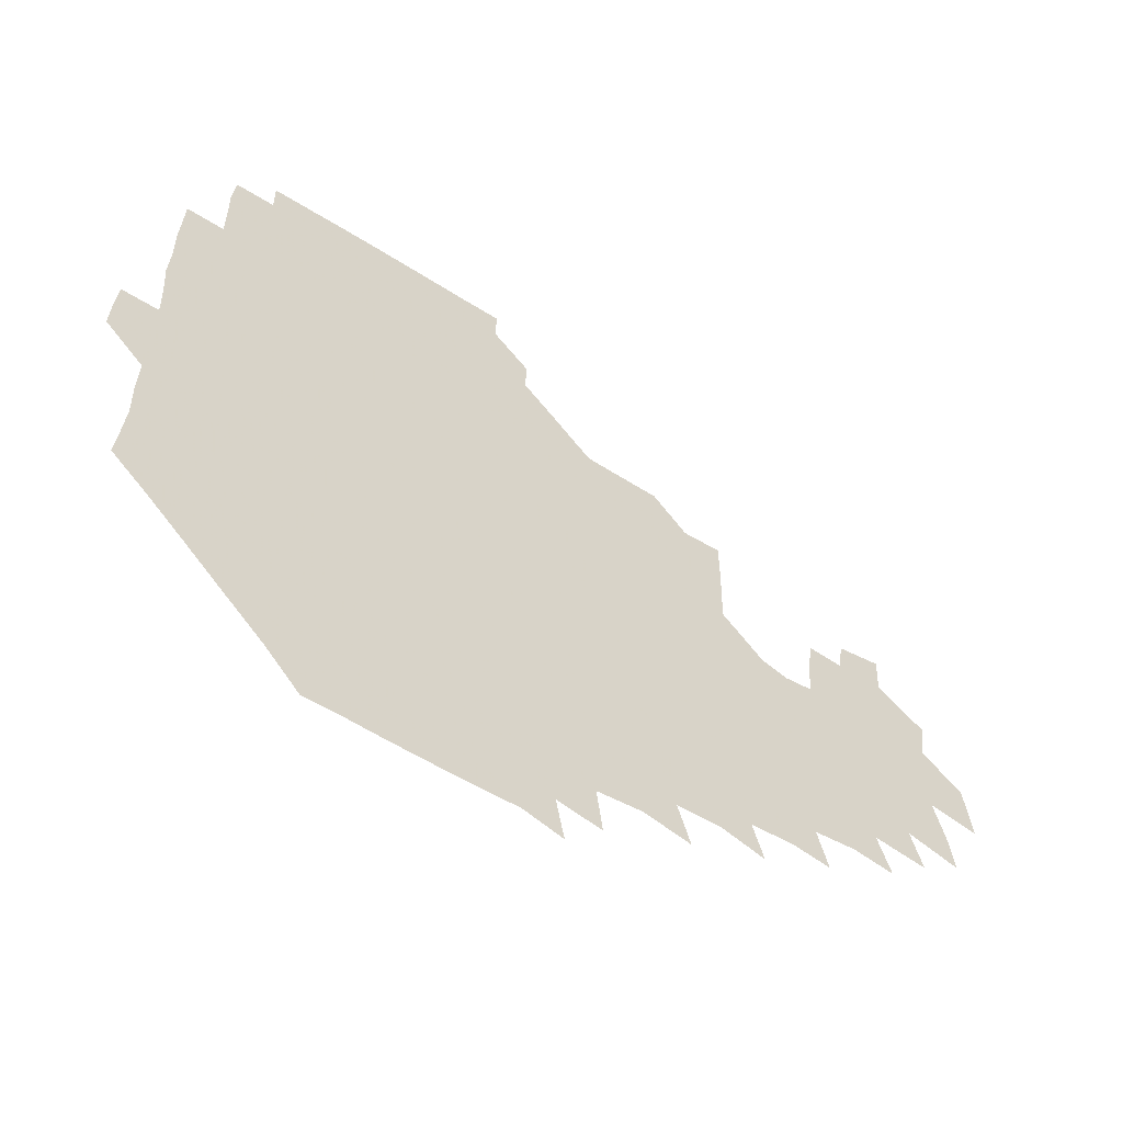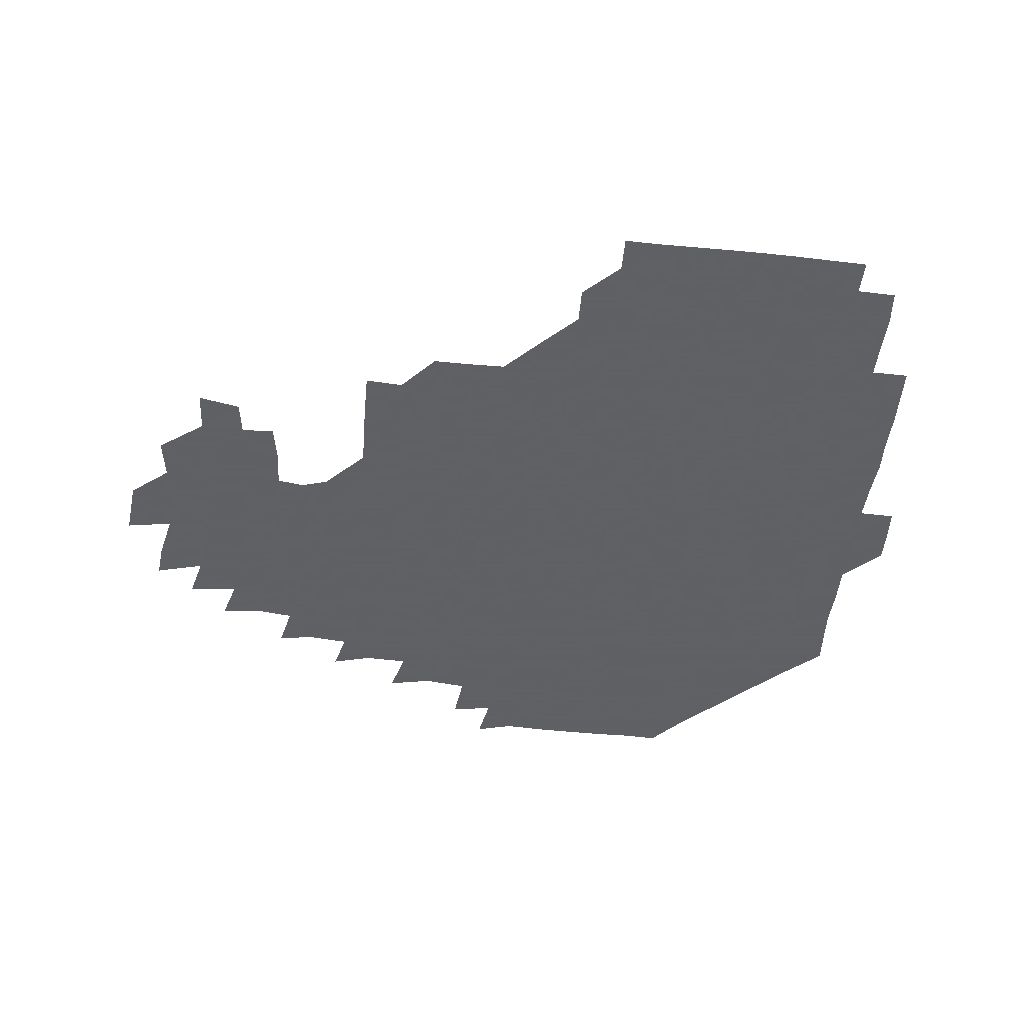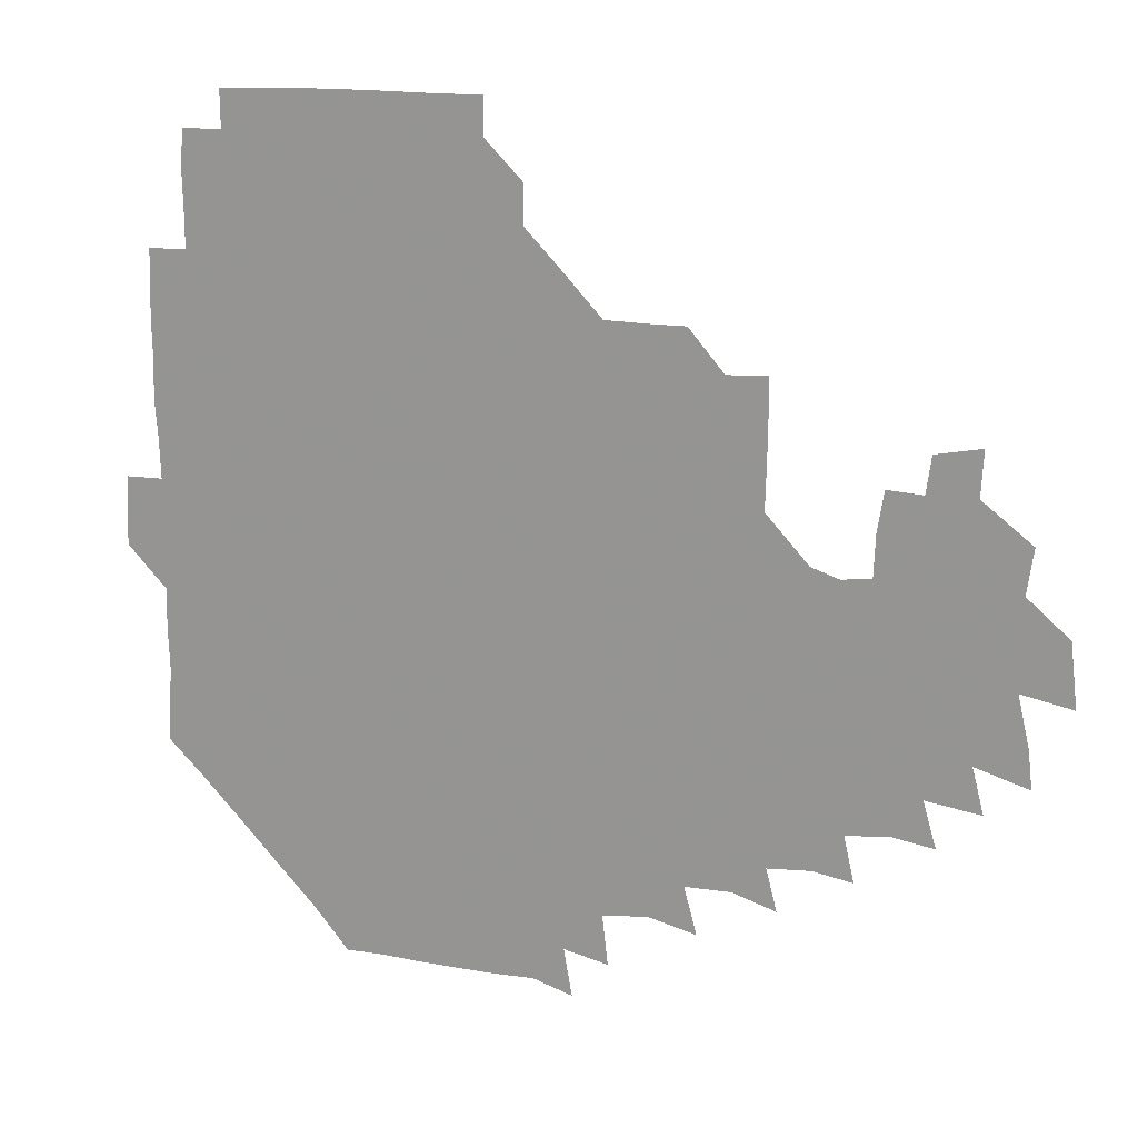
<metadata>
{"format":"obj","ext":"obj","renderer":"f3d","projection":"perspective","resolution":1024,"background":"white","views":[{"elev":-59.3,"azim":-33.4,"up":"+Y"},{"elev":-45.3,"azim":174.3,"up":"+Z"},{"elev":16.5,"azim":23.4,"up":"+Y"}]}
</metadata>
<code>
v 193.6 257.1 0
v 193.9 271 0
v 194.7 284.3 0
v 208.2 179.6 0
v 209.2 193.5 0
v 210.1 209 0
v 209.5 224.9 0
v 209.7 241.2 0
v 209.8 256.1 0
v 210.3 270.7 0
v 209.9 284.9 0
v 209.3 300.5 0
v 208.1 316.1 0
v 208.6 331.1 0
v 208.2 346.2 0
v 208.6 360.6 0
v 208.9 373.4 0
v 222.9 166.1 0
v 224.2 180.5 0
v 225.8 195.7 0
v 226.3 210.7 0
v 227.9 226.3 0
v 228.1 241.1 0
v 226.6 256 0
v 226.8 270.9 0
v 226.5 285.8 0
v 226.3 300.8 0
v 226.3 315.9 0
v 225.6 330.9 0
v 225.8 345.7 0
v 226 360 0
v 224.6 373.8 0
v 224.5 389.2 0
v 224.1 404.4 0
v 225.3 418.4 0
v 238.3 151.2 0
v 238.8 165.8 0
v 240.5 181 0
v 240.9 195.9 0
v 241.4 211 0
v 241.8 226 0
v 243.5 241.3 0
v 242 256.1 0
v 241.4 271 0
v 241.2 285.9 0
v 242.4 300.9 0
v 241.4 316 0
v 241.2 331 0
v 241.8 345.9 0
v 241.7 360.8 0
v 241.1 375.6 0
v 241.2 390.4 0
v 241.2 405.1 0
v 241.5 419.1 0
v 241.4 433.8 0
v 254.5 135.2 0
v 255.8 151.2 0
v 256.2 166.4 0
v 256.2 181.3 0
v 256.7 196.4 0
v 256.6 211.2 0
v 256.7 226.1 0
v 257.4 241.2 0
v 257 256 0
v 256.6 271 0
v 256.6 286 0
v 256.2 301.1 0
v 256.3 316.1 0
v 256.8 331.2 0
v 256.8 346.1 0
v 257 361 0
v 256.5 376 0
v 256.3 390.9 0
v 256.7 405.8 0
v 256.9 420.3 0
v 257.6 434.4 0
v 270.7 119.4 0
v 272.2 137 0
v 272.1 151.9 0
v 271.7 166.6 0
v 272.1 181.7 0
v 271.6 196.4 0
v 271.9 211.4 0
v 271.9 226.2 0
v 271.9 241.1 0
v 271.5 256 0
v 271.1 271 0
v 270.9 286.1 0
v 271.1 301.1 0
v 271.1 316.2 0
v 271.5 331.2 0
v 271.3 346.2 0
v 270.9 361.2 0
v 271.5 376.2 0
v 271.1 391.2 0
v 272 406.1 0
v 271.7 420.7 0
v 272.9 435 0
v 285 103.3 0
v 286.7 121.9 0
v 287.1 137.4 0
v 286.8 152 0
v 287.2 167.1 0
v 286.9 181.7 0
v 286.9 196.6 0
v 286.8 211.4 0
v 287.1 226.2 0
v 286.6 241 0
v 286.3 256 0
v 285.8 271.1 0
v 286.2 286 0
v 286 301.1 0
v 286 316.2 0
v 286.2 331.2 0
v 286.1 346.3 0
v 286.3 361.3 0
v 286.1 376.3 0
v 286.5 391.4 0
v 286.4 406.3 0
v 286.9 421.1 0
v 287.3 435.4 0
v 300.3 104.1 0
v 301.7 122.9 0
v 301.8 137.8 0
v 301.6 152.2 0
v 301.7 167.1 0
v 301.8 181.9 0
v 301.3 196.4 0
v 302 211.6 0
v 302.3 226.3 0
v 301.6 241 0
v 301.1 256 0
v 300.9 271.1 0
v 301.1 286 0
v 300.8 301.2 0
v 301.1 316.2 0
v 300.9 331.2 0
v 301.1 346.3 0
v 301.1 361.3 0
v 300.9 376.3 0
v 301.2 391.4 0
v 300.9 406.2 0
v 301.6 421.1 0
v 302.1 435.6 0
v 316.2 104 0
v 316.3 122.6 0
v 316.3 137.7 0
v 316.3 152.5 0
v 316.5 167.4 0
v 316.4 182.1 0
v 316.5 196.8 0
v 316.7 211.6 0
v 317.1 226.3 0
v 316.7 240.8 0
v 316.3 255.7 0
v 315.9 271 0
v 315.9 286.1 0
v 315.8 301.2 0
v 315.8 316.3 0
v 315.9 331.3 0
v 315.8 346.3 0
v 315.9 361.3 0
v 315.8 376.3 0
v 315.9 391.5 0
v 316.1 406.4 0
v 316.3 421.1 0
v 316.8 435.6 0
v 332.4 104.4 0
v 331.3 122.3 0
v 331 137.3 0
v 330.9 152.5 0
v 331 167.7 0
v 331 182.1 0
v 331.1 196.8 0
v 331.2 211.5 0
v 331.5 226.4 0
v 331.4 240.8 0
v 331.3 255.5 0
v 330.9 270.9 0
v 330.7 286.6 0
v 330.7 301.4 0
v 330.8 316.2 0
v 330.8 331.3 0
v 330.8 346.3 0
v 330.8 361.3 0
v 330.8 376.4 0
v 330.8 391.5 0
v 331 406.3 0
v 331.2 421.2 0
v 331.6 435.6 0
v 348.6 104.9 0
v 346.3 122.3 0
v 345.7 137.7 0
v 345.6 152.2 0
v 345.5 167.5 0
v 345.6 182.2 0
v 345.7 196.9 0
v 345.8 211.8 0
v 345.9 226.4 0
v 346.1 240.9 0
v 346 255.6 0
v 345.8 270.9 0
v 345.5 286.5 0
v 345.6 301.3 0
v 345.7 316.3 0
v 345.9 331.2 0
v 345.7 346.3 0
v 345.8 361.3 0
v 346 376.3 0
v 346.1 391.4 0
v 345.9 406.5 0
v 346.5 421.3 0
v 346.7 436.1 0
v 364 106 0
v 361.4 122.2 0
v 360.5 137.9 0
v 360.2 152.5 0
v 359.9 167.9 0
v 360.3 181.9 0
v 360.4 196.8 0
v 360.4 211.8 0
v 360.4 226.7 0
v 360.6 241 0
v 360.7 255.6 0
v 360.7 270.8 0
v 360.7 286 0
v 360.7 301.1 0
v 360.8 316.1 0
v 360.9 331.2 0
v 360.9 346.2 0
v 361 361.2 0
v 361.3 376.2 0
v 361.5 391.3 0
v 361.8 406.4 0
v 380 101.7 0
v 376.7 120.2 0
v 375.1 138.4 0
v 374.7 153.1 0
v 374.5 167.8 0
v 374.4 182.9 0
v 374.9 197 0
v 374.7 212.2 0
v 374.8 226.7 0
v 374.8 241.2 0
v 375.2 255.8 0
v 375.4 270.7 0
v 375.6 285.6 0
v 375.7 300.6 0
v 375.7 315.9 0
v 375.9 331.1 0
v 376 346.1 0
v 376.2 361 0
v 376.8 376 0
v 394.5 117.1 0
v 392.3 136.7 0
v 389.2 153.7 0
v 388.8 168.2 0
v 389 182.8 0
v 388.8 197.8 0
v 388.6 212.7 0
v 388.7 227 0
v 389 241.3 0
v 389.4 255.8 0
v 389.8 270.5 0
v 390.1 285.3 0
v 390.4 300.5 0
v 390.6 315.7 0
v 390.8 330.9 0
v 391 345.8 0
v 391.7 360.6 0
v 410.6 139.2 0
v 406.1 154.2 0
v 404.7 167.9 0
v 404.5 182.4 0
v 403.6 197.6 0
v 403.3 212.4 0
v 404.2 226.7 0
v 403.9 241.4 0
v 403.8 256 0
v 404.3 270.6 0
v 404.7 285.5 0
v 404.9 300.3 0
v 405.3 315.6 0
v 405.4 330.5 0
v 405.9 345.4 0
v 407.3 360.5 0
v 429.5 135.4 0
v 424.5 153.6 0
v 420.2 168.3 0
v 420.2 182 0
v 418.8 197.4 0
v 417.2 212.9 0
v 418.1 226.9 0
v 418.5 241.5 0
v 419 256.1 0
v 419.1 270.8 0
v 419 285.5 0
v 419.3 300.1 0
v 420.2 315.4 0
v 420.2 330.2 0
v 421 345.2 0
v 423 360.8 0
v 442.9 154.5 0
v 439.1 167.7 0
v 437.3 181.6 0
v 435.3 196.9 0
v 432.4 213 0
v 432 227.3 0
v 432.2 241.6 0
v 433.4 256.1 0
v 433.6 270.7 0
v 433.4 285.3 0
v 434.6 299.8 0
v 435.4 315.2 0
v 435.8 330.5 0
v 437.1 345 0
v 460.1 149.8 0
v 455.9 166 0
v 452.8 181.2 0
v 451.9 195.8 0
v 449.1 212.1 0
v 447.4 227.2 0
v 447.6 241.5 0
v 448.5 256 0
v 448.3 270.5 0
v 450 284.6 0
v 452.4 297.9 0
v 452.9 316.1 0
v 453 332.2 0
v 453 346.2 0
v 472.9 167.9 0
v 468.5 182.6 0
v 465.9 197.2 0
v 465.1 211.5 0
v 462.8 227.1 0
v 462 241.3 0
v 463.9 254.9 0
v 465.7 268.5 0
v 469.2 280.4 0
v 488.6 165.8 0
v 484.5 183.2 0
v 480.9 198.4 0
v 477.6 213.8 0
v 476.3 227.8 0
v 475.5 241.7 0
v 475.9 254.4 0
v 477.2 266.5 0
v 480.4 277 0
v 501.4 185.5 0
v 497.2 199.5 0
v 494.7 213.8 0
v 492.2 227.7 0
v 491.5 241.4 0
v 490.9 254.4 0
v 491 266.5 0
v 491.9 278.8 0
v 492.5 294.7 0
v 495.1 310.5 0
v 517.8 183.5 0
v 512.7 200.9 0
v 511.8 214.1 0
v 508.6 227.8 0
v 507.4 241.4 0
v 507.4 255.5 0
v 507.7 269.6 0
v 507.3 283.2 0
v 507.7 296.5 0
v 509.1 310 0
v 511.1 324.3 0
v 534.1 198.5 0
v 529.6 215.9 0
v 527.5 228.4 0
v 525.7 242.2 0
v 524.8 255.7 0
v 524.5 269.5 0
v 524.6 283.7 0
v 526.9 297.6 0
v 527.9 310.6 0
v 528.9 328.1 0
v 550.3 210.4 0
v 548.7 224.8 0
v 544.2 244.4 0
v 543.4 255.4 0
v 543.3 267.3 0
v 544.9 278.8 0
v 547.4 296.2 0
v 564.1 241 0
v 562.7 252.8 0
v 561.3 265.3 0
f 8 9 1
f 1 9 2
f 9 10 2
f 2 10 3
f 10 11 3
f 18 19 4
f 4 19 5
f 19 20 5
f 5 20 6
f 20 21 6
f 6 21 7
f 21 22 7
f 7 22 8
f 22 23 8
f 8 23 9
f 23 24 9
f 9 24 10
f 24 25 10
f 10 25 11
f 25 26 11
f 11 26 12
f 26 27 12
f 12 27 13
f 27 28 13
f 13 28 14
f 28 29 14
f 14 29 15
f 29 30 15
f 15 30 16
f 30 31 16
f 16 31 17
f 31 32 17
f 36 37 18
f 18 37 19
f 37 38 19
f 19 38 20
f 38 39 20
f 20 39 21
f 39 40 21
f 21 40 22
f 40 41 22
f 22 41 23
f 41 42 23
f 23 42 24
f 42 43 24
f 24 43 25
f 43 44 25
f 25 44 26
f 44 45 26
f 26 45 27
f 45 46 27
f 27 46 28
f 46 47 28
f 28 47 29
f 47 48 29
f 29 48 30
f 48 49 30
f 30 49 31
f 49 50 31
f 31 50 32
f 50 51 32
f 32 51 33
f 51 52 33
f 33 52 34
f 52 53 34
f 34 53 35
f 53 54 35
f 56 57 36
f 36 57 37
f 57 58 37
f 37 58 38
f 58 59 38
f 38 59 39
f 59 60 39
f 39 60 40
f 60 61 40
f 40 61 41
f 61 62 41
f 41 62 42
f 62 63 42
f 42 63 43
f 63 64 43
f 43 64 44
f 64 65 44
f 44 65 45
f 65 66 45
f 45 66 46
f 66 67 46
f 46 67 47
f 67 68 47
f 47 68 48
f 68 69 48
f 48 69 49
f 69 70 49
f 49 70 50
f 70 71 50
f 50 71 51
f 71 72 51
f 51 72 52
f 72 73 52
f 52 73 53
f 73 74 53
f 53 74 54
f 74 75 54
f 54 75 55
f 75 76 55
f 77 78 56
f 56 78 57
f 78 79 57
f 57 79 58
f 79 80 58
f 58 80 59
f 80 81 59
f 59 81 60
f 81 82 60
f 60 82 61
f 82 83 61
f 61 83 62
f 83 84 62
f 62 84 63
f 84 85 63
f 63 85 64
f 85 86 64
f 64 86 65
f 86 87 65
f 65 87 66
f 87 88 66
f 66 88 67
f 88 89 67
f 67 89 68
f 89 90 68
f 68 90 69
f 90 91 69
f 69 91 70
f 91 92 70
f 70 92 71
f 92 93 71
f 71 93 72
f 93 94 72
f 72 94 73
f 94 95 73
f 73 95 74
f 95 96 74
f 74 96 75
f 96 97 75
f 75 97 76
f 97 98 76
f 99 100 77
f 77 100 78
f 100 101 78
f 78 101 79
f 101 102 79
f 79 102 80
f 102 103 80
f 80 103 81
f 103 104 81
f 81 104 82
f 104 105 82
f 82 105 83
f 105 106 83
f 83 106 84
f 106 107 84
f 84 107 85
f 107 108 85
f 85 108 86
f 108 109 86
f 86 109 87
f 109 110 87
f 87 110 88
f 110 111 88
f 88 111 89
f 111 112 89
f 89 112 90
f 112 113 90
f 90 113 91
f 113 114 91
f 91 114 92
f 114 115 92
f 92 115 93
f 115 116 93
f 93 116 94
f 116 117 94
f 94 117 95
f 117 118 95
f 95 118 96
f 118 119 96
f 96 119 97
f 119 120 97
f 97 120 98
f 120 121 98
f 99 122 100
f 122 123 100
f 100 123 101
f 123 124 101
f 101 124 102
f 124 125 102
f 102 125 103
f 125 126 103
f 103 126 104
f 126 127 104
f 104 127 105
f 127 128 105
f 105 128 106
f 128 129 106
f 106 129 107
f 129 130 107
f 107 130 108
f 130 131 108
f 108 131 109
f 131 132 109
f 109 132 110
f 132 133 110
f 110 133 111
f 133 134 111
f 111 134 112
f 134 135 112
f 112 135 113
f 135 136 113
f 113 136 114
f 136 137 114
f 114 137 115
f 137 138 115
f 115 138 116
f 138 139 116
f 116 139 117
f 139 140 117
f 117 140 118
f 140 141 118
f 118 141 119
f 141 142 119
f 119 142 120
f 142 143 120
f 120 143 121
f 143 144 121
f 122 145 123
f 145 146 123
f 123 146 124
f 146 147 124
f 124 147 125
f 147 148 125
f 125 148 126
f 148 149 126
f 126 149 127
f 149 150 127
f 127 150 128
f 150 151 128
f 128 151 129
f 151 152 129
f 129 152 130
f 152 153 130
f 130 153 131
f 153 154 131
f 131 154 132
f 154 155 132
f 132 155 133
f 155 156 133
f 133 156 134
f 156 157 134
f 134 157 135
f 157 158 135
f 135 158 136
f 158 159 136
f 136 159 137
f 159 160 137
f 137 160 138
f 160 161 138
f 138 161 139
f 161 162 139
f 139 162 140
f 162 163 140
f 140 163 141
f 163 164 141
f 141 164 142
f 164 165 142
f 142 165 143
f 165 166 143
f 143 166 144
f 166 167 144
f 145 168 146
f 168 169 146
f 146 169 147
f 169 170 147
f 147 170 148
f 170 171 148
f 148 171 149
f 171 172 149
f 149 172 150
f 172 173 150
f 150 173 151
f 173 174 151
f 151 174 152
f 174 175 152
f 152 175 153
f 175 176 153
f 153 176 154
f 176 177 154
f 154 177 155
f 177 178 155
f 155 178 156
f 178 179 156
f 156 179 157
f 179 180 157
f 157 180 158
f 180 181 158
f 158 181 159
f 181 182 159
f 159 182 160
f 182 183 160
f 160 183 161
f 183 184 161
f 161 184 162
f 184 185 162
f 162 185 163
f 185 186 163
f 163 186 164
f 186 187 164
f 164 187 165
f 187 188 165
f 165 188 166
f 188 189 166
f 166 189 167
f 189 190 167
f 168 191 169
f 191 192 169
f 169 192 170
f 192 193 170
f 170 193 171
f 193 194 171
f 171 194 172
f 194 195 172
f 172 195 173
f 195 196 173
f 173 196 174
f 196 197 174
f 174 197 175
f 197 198 175
f 175 198 176
f 198 199 176
f 176 199 177
f 199 200 177
f 177 200 178
f 200 201 178
f 178 201 179
f 201 202 179
f 179 202 180
f 202 203 180
f 180 203 181
f 203 204 181
f 181 204 182
f 204 205 182
f 182 205 183
f 205 206 183
f 183 206 184
f 206 207 184
f 184 207 185
f 207 208 185
f 185 208 186
f 208 209 186
f 186 209 187
f 209 210 187
f 187 210 188
f 210 211 188
f 188 211 189
f 211 212 189
f 189 212 190
f 212 213 190
f 191 214 192
f 214 215 192
f 192 215 193
f 215 216 193
f 193 216 194
f 216 217 194
f 194 217 195
f 217 218 195
f 195 218 196
f 218 219 196
f 196 219 197
f 219 220 197
f 197 220 198
f 220 221 198
f 198 221 199
f 221 222 199
f 199 222 200
f 222 223 200
f 200 223 201
f 223 224 201
f 201 224 202
f 224 225 202
f 202 225 203
f 225 226 203
f 203 226 204
f 226 227 204
f 204 227 205
f 227 228 205
f 205 228 206
f 228 229 206
f 206 229 207
f 229 230 207
f 207 230 208
f 230 231 208
f 208 231 209
f 231 232 209
f 209 232 210
f 232 233 210
f 210 233 211
f 233 234 211
f 211 234 212
f 214 235 215
f 235 236 215
f 215 236 216
f 236 237 216
f 216 237 217
f 237 238 217
f 217 238 218
f 238 239 218
f 218 239 219
f 239 240 219
f 219 240 220
f 240 241 220
f 220 241 221
f 241 242 221
f 221 242 222
f 242 243 222
f 222 243 223
f 243 244 223
f 223 244 224
f 244 245 224
f 224 245 225
f 245 246 225
f 225 246 226
f 246 247 226
f 226 247 227
f 247 248 227
f 227 248 228
f 248 249 228
f 228 249 229
f 249 250 229
f 229 250 230
f 250 251 230
f 230 251 231
f 251 252 231
f 231 252 232
f 252 253 232
f 232 253 233
f 236 254 237
f 254 255 237
f 237 255 238
f 255 256 238
f 238 256 239
f 256 257 239
f 239 257 240
f 257 258 240
f 240 258 241
f 258 259 241
f 241 259 242
f 259 260 242
f 242 260 243
f 260 261 243
f 243 261 244
f 261 262 244
f 244 262 245
f 262 263 245
f 245 263 246
f 263 264 246
f 246 264 247
f 264 265 247
f 247 265 248
f 265 266 248
f 248 266 249
f 266 267 249
f 249 267 250
f 267 268 250
f 250 268 251
f 268 269 251
f 251 269 252
f 269 270 252
f 252 270 253
f 255 271 256
f 271 272 256
f 256 272 257
f 272 273 257
f 257 273 258
f 273 274 258
f 258 274 259
f 274 275 259
f 259 275 260
f 275 276 260
f 260 276 261
f 276 277 261
f 261 277 262
f 277 278 262
f 262 278 263
f 278 279 263
f 263 279 264
f 279 280 264
f 264 280 265
f 280 281 265
f 265 281 266
f 281 282 266
f 266 282 267
f 282 283 267
f 267 283 268
f 283 284 268
f 268 284 269
f 284 285 269
f 269 285 270
f 285 286 270
f 271 287 272
f 287 288 272
f 272 288 273
f 288 289 273
f 273 289 274
f 289 290 274
f 274 290 275
f 290 291 275
f 275 291 276
f 291 292 276
f 276 292 277
f 292 293 277
f 277 293 278
f 293 294 278
f 278 294 279
f 294 295 279
f 279 295 280
f 295 296 280
f 280 296 281
f 296 297 281
f 281 297 282
f 297 298 282
f 282 298 283
f 298 299 283
f 283 299 284
f 299 300 284
f 284 300 285
f 300 301 285
f 285 301 286
f 301 302 286
f 288 303 289
f 303 304 289
f 289 304 290
f 304 305 290
f 290 305 291
f 305 306 291
f 291 306 292
f 306 307 292
f 292 307 293
f 307 308 293
f 293 308 294
f 308 309 294
f 294 309 295
f 309 310 295
f 295 310 296
f 310 311 296
f 296 311 297
f 311 312 297
f 297 312 298
f 312 313 298
f 298 313 299
f 313 314 299
f 299 314 300
f 314 315 300
f 300 315 301
f 315 316 301
f 301 316 302
f 303 317 304
f 317 318 304
f 304 318 305
f 318 319 305
f 305 319 306
f 319 320 306
f 306 320 307
f 320 321 307
f 307 321 308
f 321 322 308
f 308 322 309
f 322 323 309
f 309 323 310
f 323 324 310
f 310 324 311
f 324 325 311
f 311 325 312
f 325 326 312
f 312 326 313
f 326 327 313
f 313 327 314
f 327 328 314
f 314 328 315
f 328 329 315
f 315 329 316
f 329 330 316
f 318 331 319
f 331 332 319
f 319 332 320
f 332 333 320
f 320 333 321
f 333 334 321
f 321 334 322
f 334 335 322
f 322 335 323
f 335 336 323
f 323 336 324
f 336 337 324
f 324 337 325
f 337 338 325
f 325 338 326
f 338 339 326
f 326 339 327
f 331 340 332
f 340 341 332
f 332 341 333
f 341 342 333
f 333 342 334
f 342 343 334
f 334 343 335
f 343 344 335
f 335 344 336
f 344 345 336
f 336 345 337
f 345 346 337
f 337 346 338
f 346 347 338
f 338 347 339
f 347 348 339
f 341 349 342
f 349 350 342
f 342 350 343
f 350 351 343
f 343 351 344
f 351 352 344
f 344 352 345
f 352 353 345
f 345 353 346
f 353 354 346
f 346 354 347
f 354 355 347
f 347 355 348
f 355 356 348
f 349 359 350
f 359 360 350
f 350 360 351
f 360 361 351
f 351 361 352
f 361 362 352
f 352 362 353
f 362 363 353
f 353 363 354
f 363 364 354
f 354 364 355
f 364 365 355
f 355 365 356
f 365 366 356
f 356 366 357
f 366 367 357
f 357 367 358
f 367 368 358
f 360 370 361
f 370 371 361
f 361 371 362
f 371 372 362
f 362 372 363
f 372 373 363
f 363 373 364
f 373 374 364
f 364 374 365
f 374 375 365
f 365 375 366
f 375 376 366
f 366 376 367
f 376 377 367
f 367 377 368
f 377 378 368
f 368 378 369
f 378 379 369
f 371 380 372
f 380 381 372
f 372 381 373
f 381 382 373
f 373 382 374
f 382 383 374
f 374 383 375
f 383 384 375
f 375 384 376
f 384 385 376
f 376 385 377
f 385 386 377
f 377 386 378
f 382 387 383
f 387 388 383
f 383 388 384
f 388 389 384
f 384 389 385

</code>
